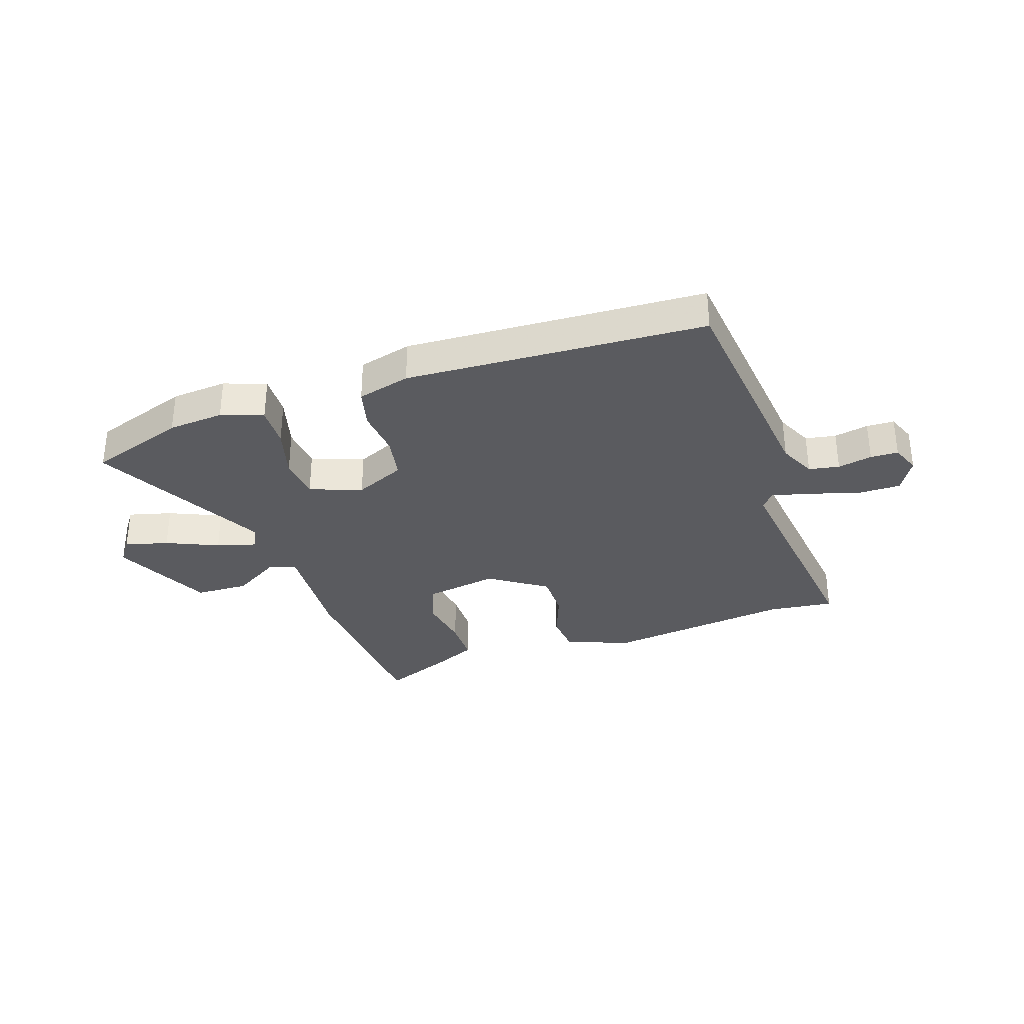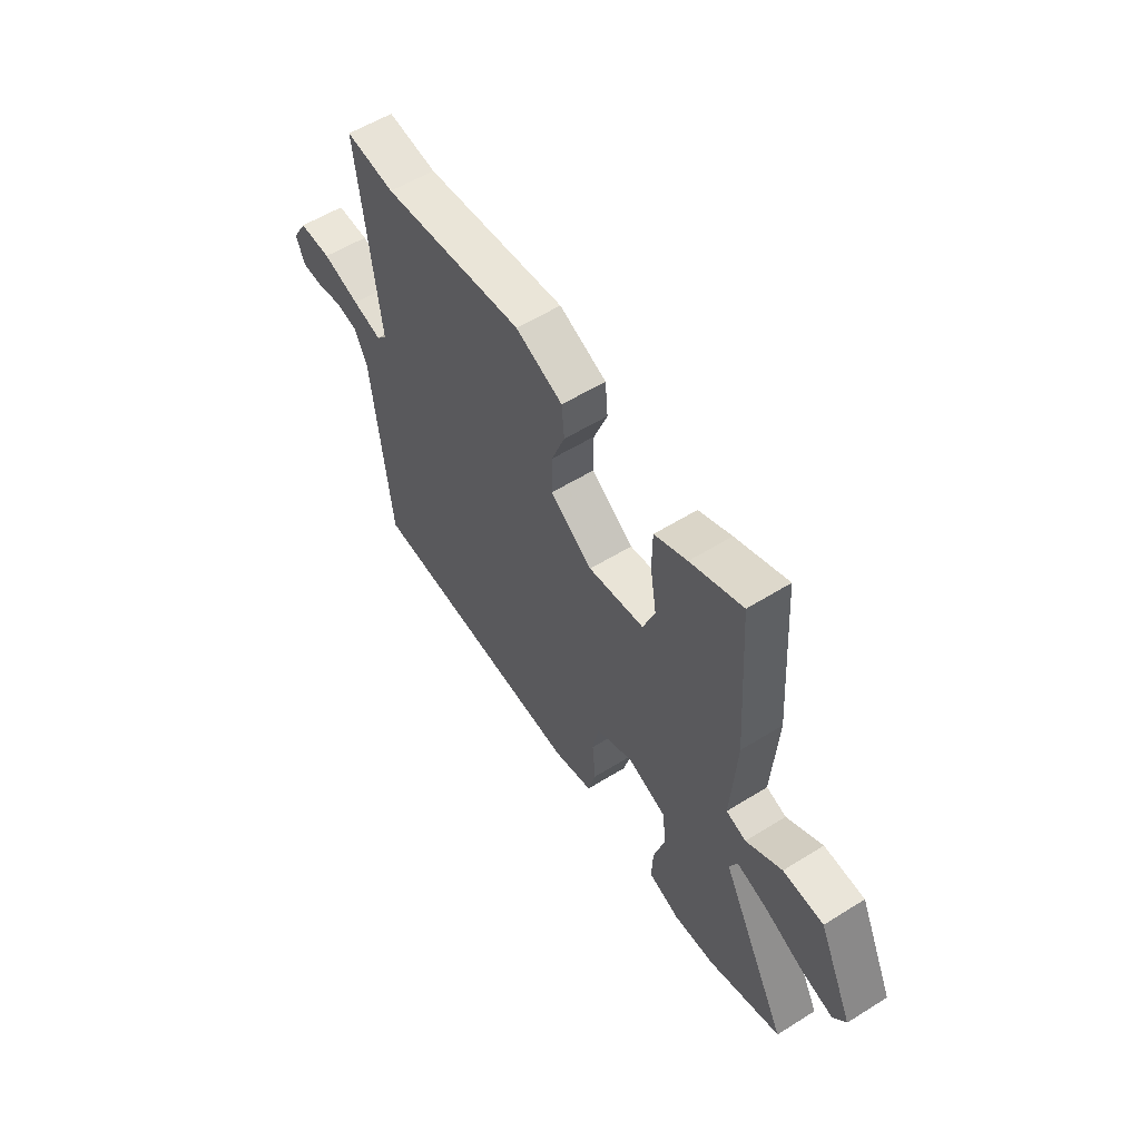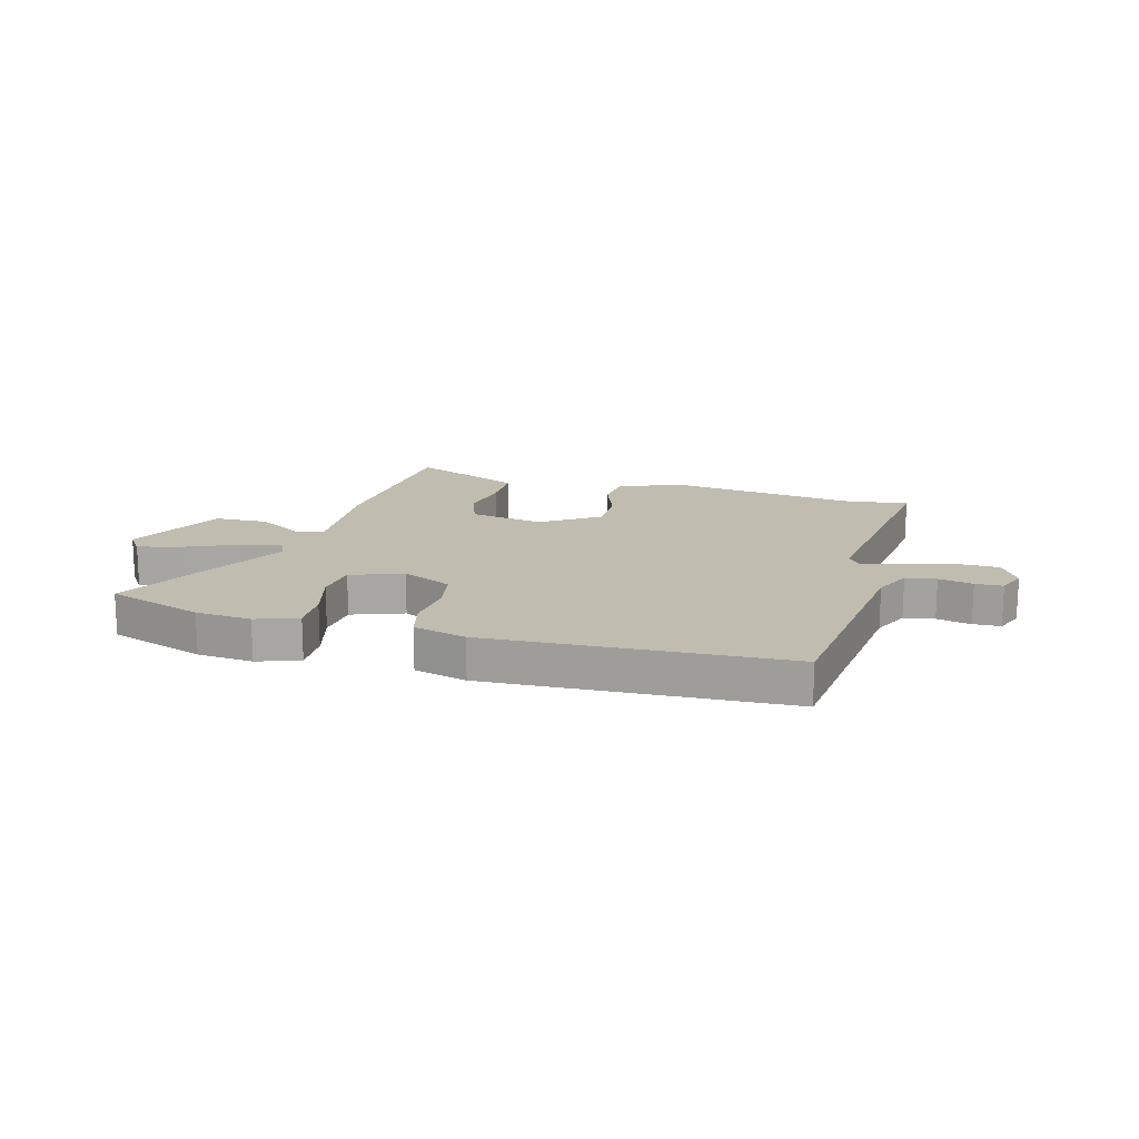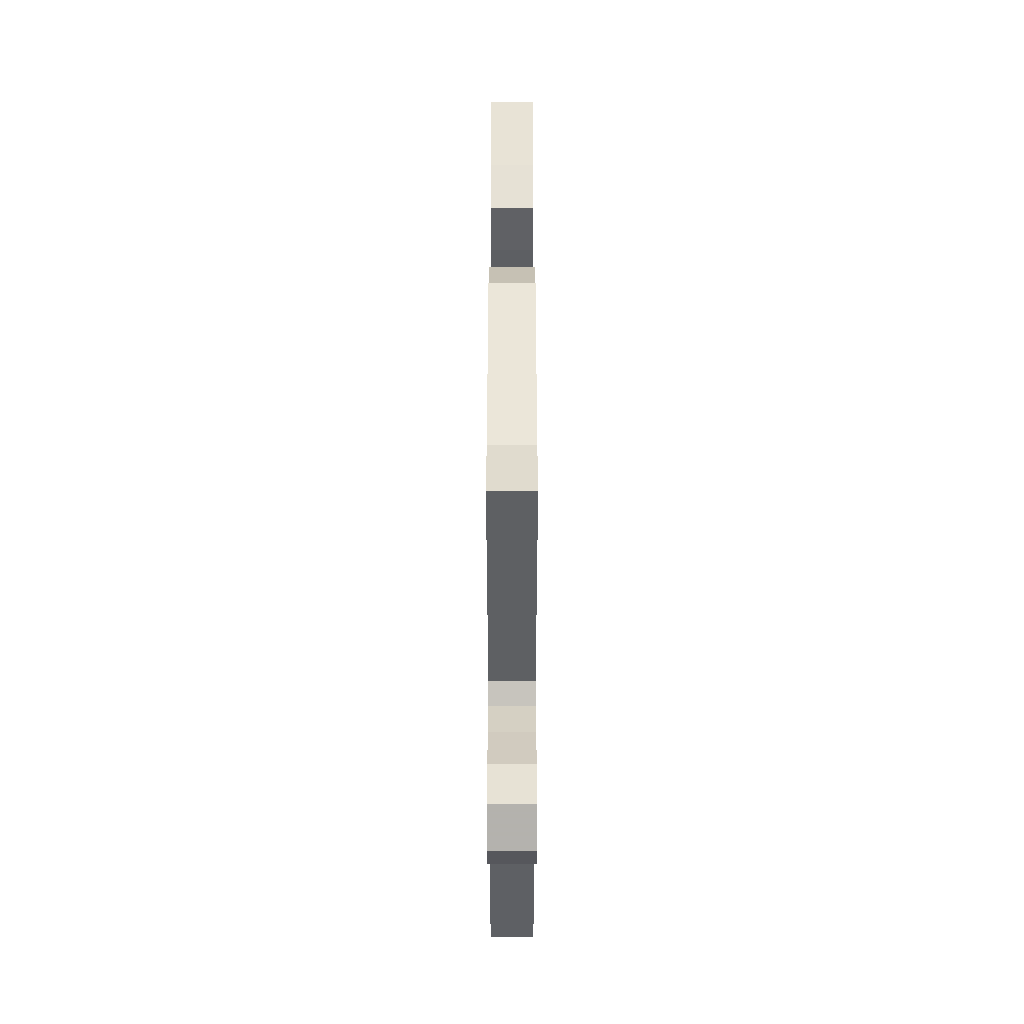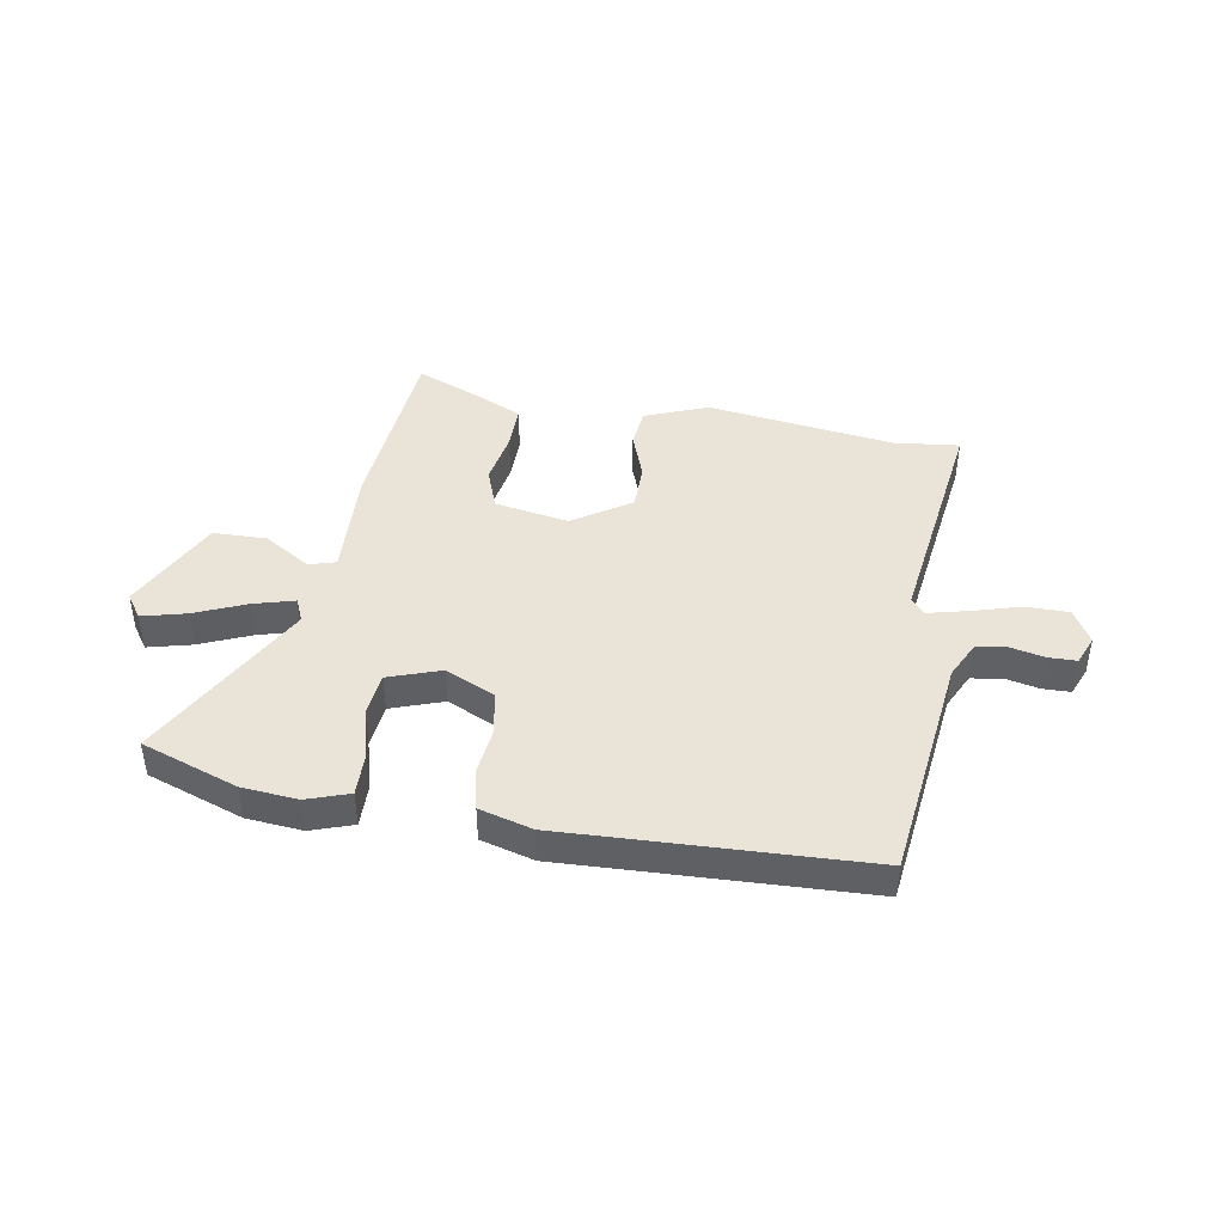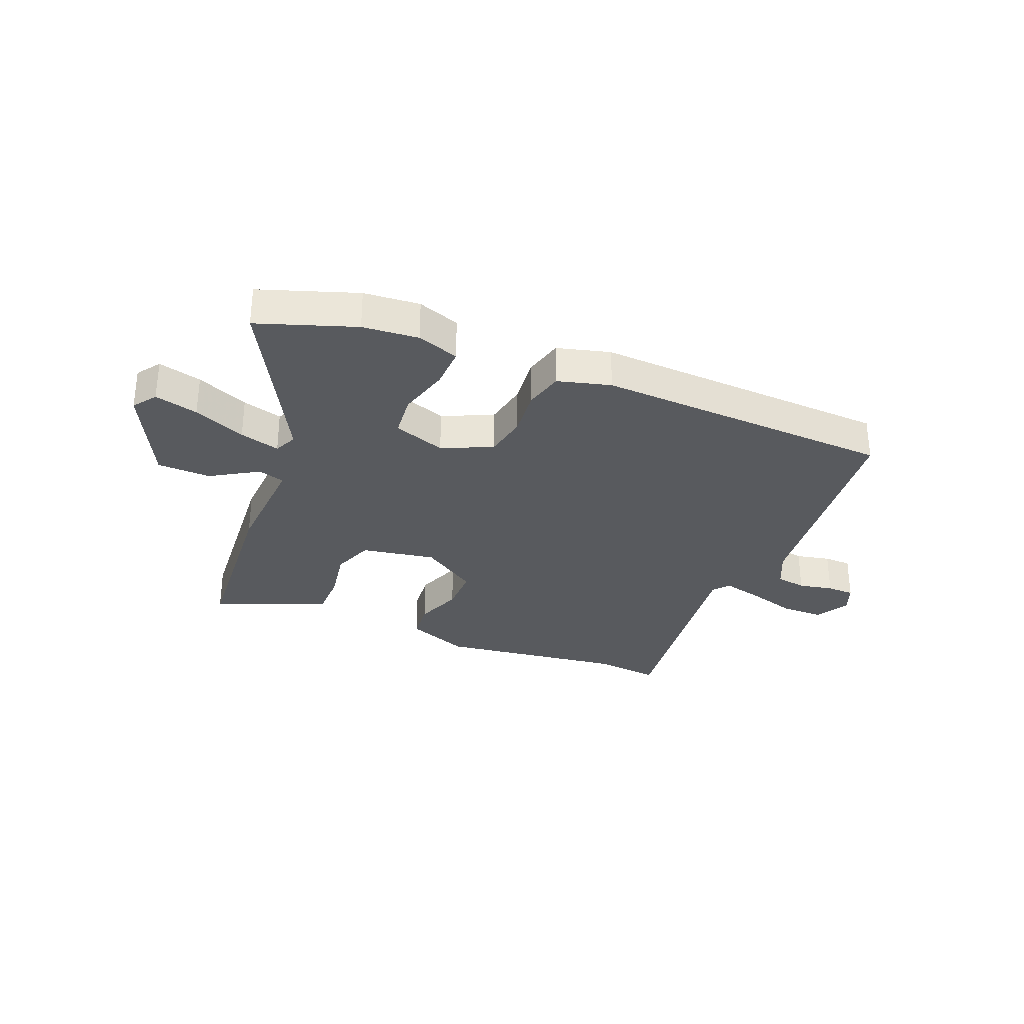
<metadata>
{"format":"obj","ext":"obj","renderer":"f3d","projection":"perspective","resolution":1024,"background":"white","views":[{"elev":-33.0,"azim":-160.9,"up":"+Y"},{"elev":56.7,"azim":57.0,"up":"+Z"},{"elev":16.3,"azim":-163.9,"up":"+Y"},{"elev":41.0,"azim":-90.0,"up":"+Z"},{"elev":43.4,"azim":-169.2,"up":"+Y"},{"elev":-31.0,"azim":158.5,"up":"+Y"}]}
</metadata>
<code>
v -0.494 0.07 -0.473
v -0.536 0.07 -0.067
v -0.566 0.07 -0.002
v -0.62 0.07 0.008
v -0.681 0.07 -0.004
v -0.73 0.07 -0.002
v -0.75 0.07 0.049
v -0.715 0.07 0.108
v -0.639 0.07 0.107
v -0.552 0.07 0.08
v -0.483 0.07 0.062
v -0.459 0.07 0.09
v -0.507 0.07 0.501
v -0.392 0.07 0.486
v -0.059 0.07 0.525
v 0.052 0.07 0.479
v 0.058 0.07 0.409
v 0.026 0.07 0.326
v 0.025 0.07 0.244
v 0.125 0.07 0.175
v 0.257 0.07 0.196
v 0.285 0.07 0.269
v 0.27 0.07 0.363
v 0.271 0.07 0.443
v 0.348 0.07 0.477
v 0.47 0.07 0.525
v 0.492 0.07 0.2
v 0.479 0.07 0.003
v 0.526 0.07 -0.012
v 0.61 0.07 0.038
v 0.705 0.07 0.034
v 0.787 0.07 -0.141
v 0.757 0.07 -0.182
v 0.68 0.07 -0.161
v 0.588 0.07 -0.12
v 0.517 0.07 -0.099
v 0.498 0.07 -0.14
v 0.658 0.07 -0.448
v 0.486 0.07 -0.505
v 0.387 0.07 -0.512
v 0.313 0.07 -0.485
v 0.316 0.07 -0.411
v 0.342 0.07 -0.32
v 0.335 0.07 -0.243
v 0.243 0.07 -0.209
v 0.154 0.07 -0.248
v 0.139 0.07 -0.325
v 0.147 0.07 -0.411
v 0.129 0.07 -0.48
v 0.035 0.07 -0.504
v -0.494 0 -0.473
v -0.536 0 -0.067
v -0.566 0 -0.002
v -0.62 0 0.008
v -0.681 0 -0.004
v -0.73 0 -0.002
v -0.75 0 0.049
v -0.715 0 0.108
v -0.639 0 0.107
v -0.552 0 0.08
v -0.483 0 0.062
v -0.459 0 0.09
v -0.507 0 0.501
v -0.392 0 0.486
v -0.059 0 0.525
v 0.052 0 0.479
v 0.058 0 0.409
v 0.026 0 0.326
v 0.025 0 0.244
v 0.125 0 0.175
v 0.257 0 0.196
v 0.285 0 0.269
v 0.27 0 0.363
v 0.271 0 0.443
v 0.348 0 0.477
v 0.47 0 0.525
v 0.492 0 0.2
v 0.479 0 0.003
v 0.526 0 -0.012
v 0.61 0 0.038
v 0.705 0 0.034
v 0.787 0 -0.141
v 0.757 0 -0.182
v 0.68 0 -0.161
v 0.588 0 -0.12
v 0.517 0 -0.099
v 0.498 0 -0.14
v 0.658 0 -0.448
v 0.486 0 -0.505
v 0.387 0 -0.512
v 0.313 0 -0.485
v 0.316 0 -0.411
v 0.342 0 -0.32
v 0.335 0 -0.243
v 0.243 0 -0.209
v 0.154 0 -0.248
v 0.139 0 -0.325
v 0.147 0 -0.411
v 0.129 0 -0.48
v 0.035 0 -0.504
f 50 1 2
f 49 50 2
f 48 49 2
f 47 48 2
f 46 47 2 3
f 45 46 3
f 41 42 43
f 40 41 43
f 39 40 43
f 38 39 43
f 37 38 43
f 36 37 43 44
f 33 34 35
f 32 33 35
f 31 32 35
f 30 31 35
f 29 30 35
f 28 29 35 36
f 26 27 28
f 25 26 28
f 24 25 28
f 23 24 28
f 22 23 28
f 36 44 45
f 28 36 45
f 22 28 45
f 21 22 45
f 16 17 18
f 15 16 18
f 14 15 18
f 14 18 19
f 13 14 19
f 12 13 19
f 11 12 19 20
f 8 9 10
f 7 8 10
f 6 7 10
f 5 6 10
f 4 5 10
f 3 4 10 11
f 20 21 45
f 11 20 45
f 3 11 45
f 52 51 100
f 52 100 99
f 52 99 98
f 52 98 97
f 53 52 97 96
f 53 96 95
f 93 92 91
f 93 91 90
f 93 90 89
f 93 89 88
f 93 88 87
f 94 93 87 86
f 85 84 83
f 85 83 82
f 85 82 81
f 85 81 80
f 85 80 79
f 86 85 79 78
f 78 77 76
f 78 76 75
f 78 75 74
f 78 74 73
f 78 73 72
f 95 94 86
f 95 86 78
f 95 78 72
f 95 72 71
f 68 67 66
f 68 66 65
f 68 65 64
f 69 68 64
f 69 64 63
f 69 63 62
f 70 69 62 61
f 60 59 58
f 60 58 57
f 60 57 56
f 60 56 55
f 60 55 54
f 61 60 54 53
f 95 71 70
f 95 70 61
f 95 61 53
f 1 51 52 2
f 2 52 53 3
f 3 53 54 4
f 4 54 55 5
f 5 55 56 6
f 6 56 57 7
f 7 57 58 8
f 8 58 59 9
f 9 59 60 10
f 10 60 61 11
f 11 61 62 12
f 12 62 63 13
f 13 63 64 14
f 14 64 65 15
f 15 65 66 16
f 16 66 67 17
f 17 67 68 18
f 18 68 69 19
f 19 69 70 20
f 20 70 71 21
f 21 71 72 22
f 22 72 73 23
f 23 73 74 24
f 24 74 75 25
f 25 75 76 26
f 26 76 77 27
f 27 77 78 28
f 28 78 79 29
f 29 79 80 30
f 30 80 81 31
f 31 81 82 32
f 32 82 83 33
f 33 83 84 34
f 34 84 85 35
f 35 85 86 36
f 36 86 87 37
f 37 87 88 38
f 38 88 89 39
f 39 89 90 40
f 40 90 91 41
f 41 91 92 42
f 42 92 93 43
f 43 93 94 44
f 44 94 95 45
f 45 95 96 46
f 46 96 97 47
f 47 97 98 48
f 48 98 99 49
f 49 99 100 50
f 50 100 51 1

</code>
